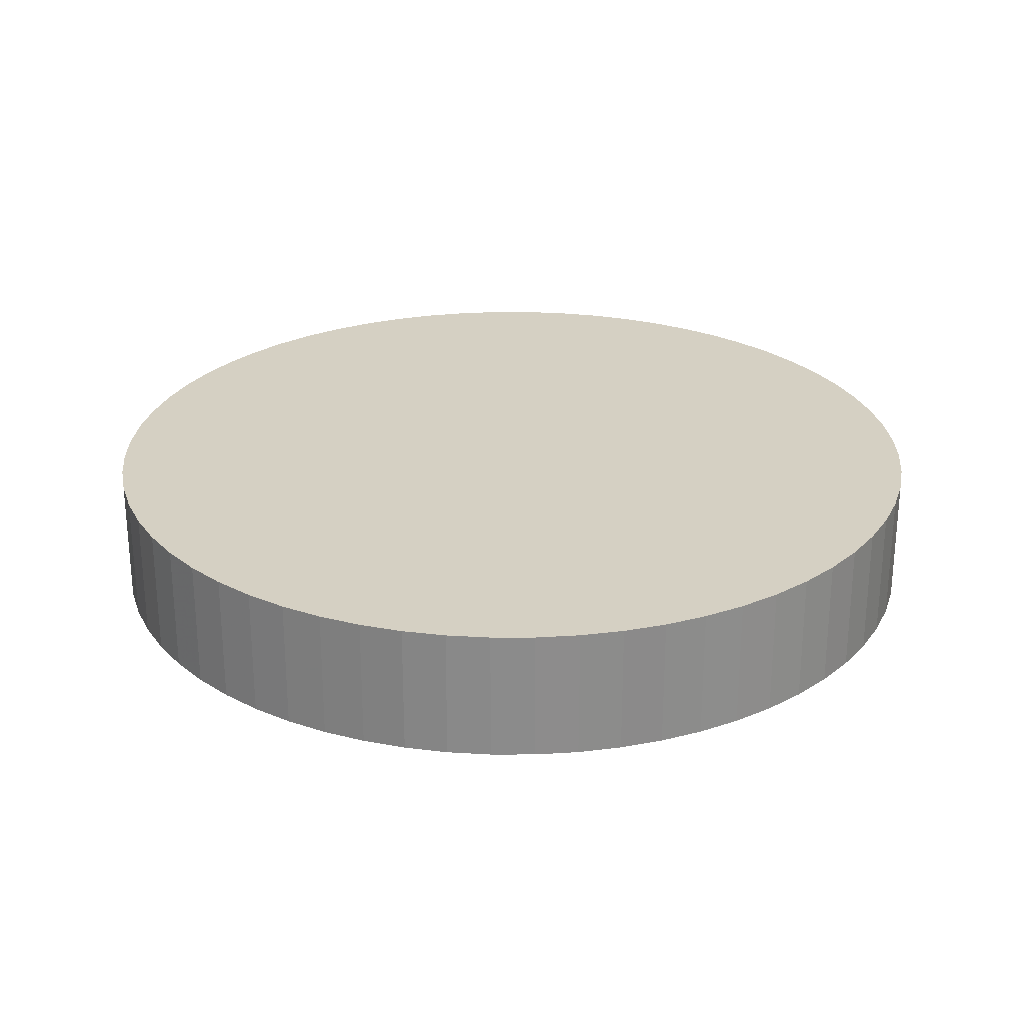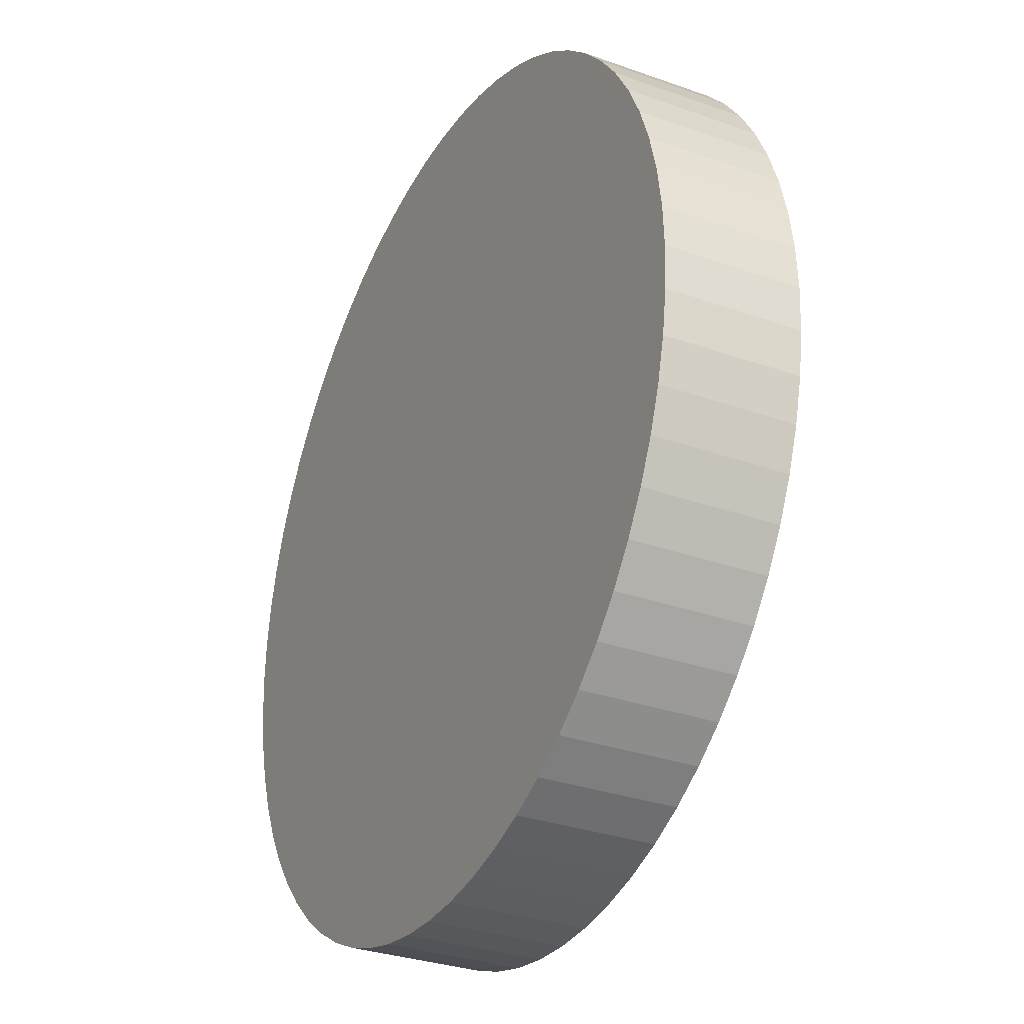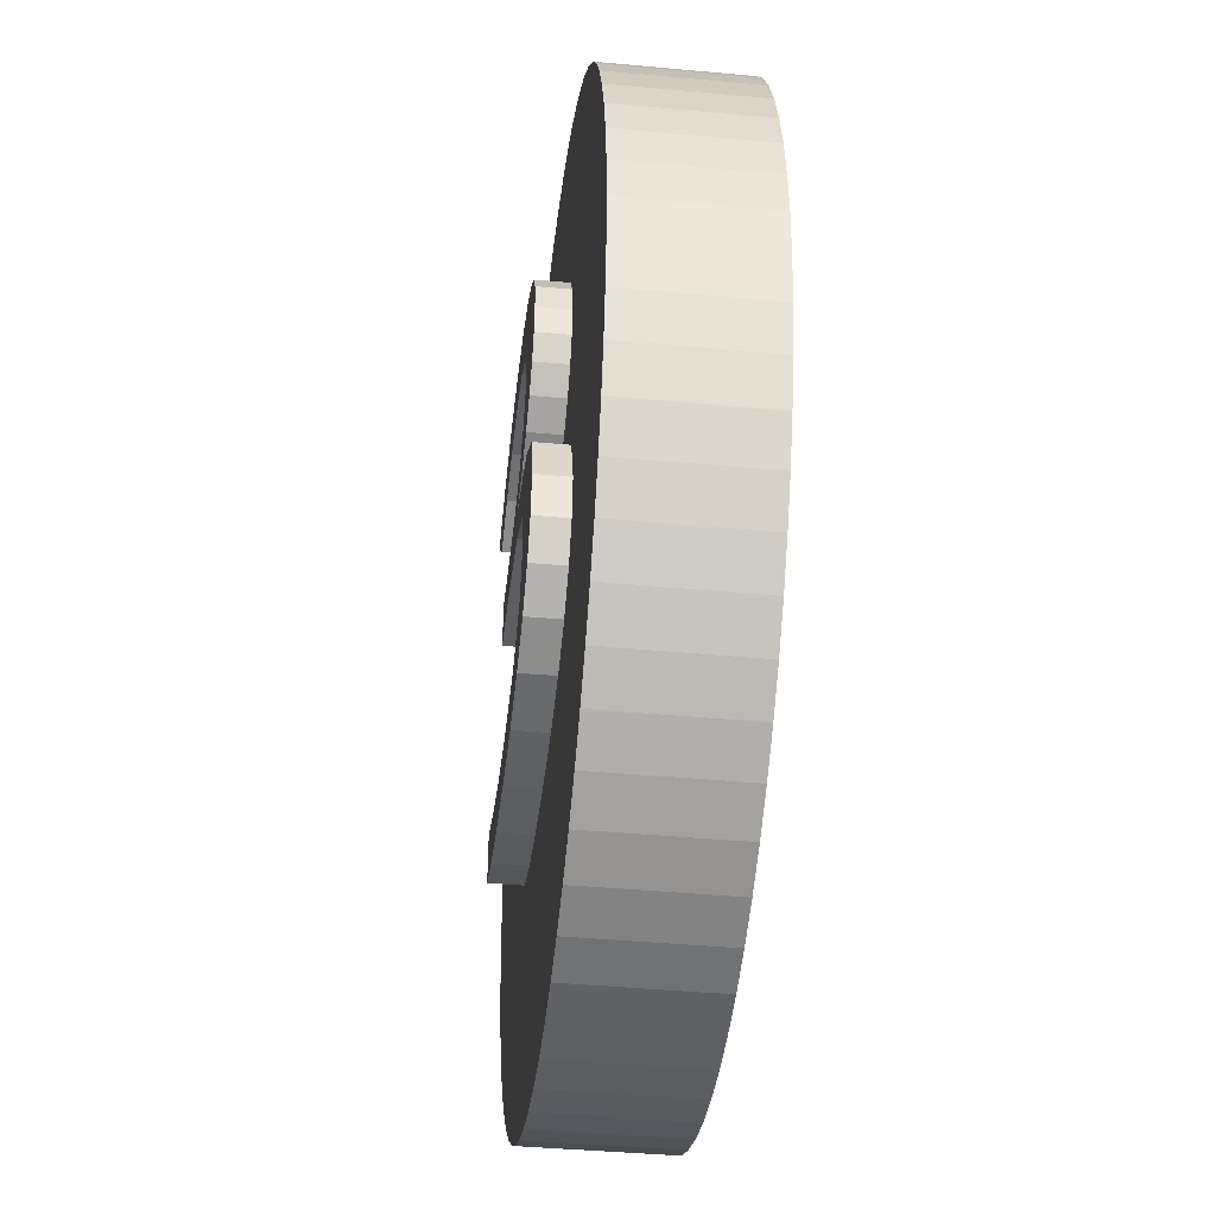
<metadata>
{"format":"obj","ext":"obj","renderer":"f3d","projection":"perspective","resolution":1024,"background":"white","views":[{"elev":26.1,"azim":2.7,"up":"+Y"},{"elev":-31.1,"azim":-117.0,"up":"+Z"},{"elev":-41.4,"azim":83.6,"up":"+Z"}]}
</metadata>
<code>
o obj_0
v -3.878 		-6.996 		8.435
v -3.878 		-6.287 		8.438
v -3.878 		-6.999 		7.312
v -3.878 		-6.287 		7.315
v 0.263 		-6.975 		16.75
v 2.467 		-6.976 		16.46
v 2.539 		-6.287 		13.75
v 2.265 		-6.287 		13.31
v 2.632 		-6.287 		14.27
v -1.231 		-6.975 		16.64
v 2.62 		-6.287 		14.34
v 3.601 		-6.985 		12.81
v 4.032 		-6.984 		13.25
v 3.019 		-6.986 		12.45
v -1.662 		-6.287 		6.855
v -1.815 		-6.287 		6.877
v 2.262 		-6.984 		13.31
v -1.661 		-6.287 		6.855
v -0.4274 		-6.287 		6.804
v 3.072 		-6.287 		16.19
v 2.639 		-6.287 		16.38
v -0.249 		-6.287 		6.797
v -2.709 		-6.287 		8.096
v 1.46 		-6.975 		16.68
v -3 		-6.287 		7.063
v 4.661 		-6.995 		8.841
v 4.806 		-6.993 		9.676
v -2.872 		-6.287 		7.027
v 2.467 		-6.287 		16.46
v 1.619 		-6.287 		16.65
v 1.46 		-6.287 		16.68
v 0.452 		-6.287 		16.75
v 0.263 		-6.287 		16.76
v 8.315 		-6.287 		16.56
v 7.73 		-6.287 		17.34
v 7.071 		-6.287 		18.07
v 6.344 		-6.287 		18.73
v 5.556 		-6.287 		19.32
v 0.2618 		-6.287 		16.76
v -1.231 		-6.287 		16.65
v 4.714 		-6.287 		19.82
v 3.827 		-6.287 		20.24
v 2.903 		-6.287 		20.57
v 1.951 		-6.287 		20.81
v 0.98 		-6.287 		20.95
v 0 		-6.287 		21
v -2.309 		-6.287 		16.38
v 4.255 		-6.979 		15.02
v 4.377 		-6.981 		14.34
v 2.348 		-6.979 		15.04
v 2.561 		-6.98 		14.68
v 4.291 		-6.983 		13.77
v 4.096 		-6.287 		13.38
v 4.291 		-6.287 		13.77
v 4.377 		-6.287 		14.34
v 4.274 		-6.287 		14.92
v 4.255 		-6.287 		15.03
v 2.69 		-6.996 		8.662
v 4.096 		-6.287 		15.28
v 2.57 		-6.287 		12.29
v 3.019 		-6.287 		12.45
v 3.601 		-6.287 		12.81
v 3.283 		-6.977 		16.09
v 4.032 		-6.287 		13.26
v 3.559 		-6.287 		15.87
v 3.283 		-6.287 		16.09
v 4.061 		-6.287 		13.31
v 2.262 		-6.287 		13.31
v 2.048 		-6.287 		13.14
v 3.946 		-6.287 		15.52
v -4.714 		-6.287 		19.82
v -5.556 		-6.287 		19.32
v 3.89 		-6.287 		15.61
v -6.344 		-6.287 		18.73
v -7.071 		-6.287 		18.07
v -7.73 		-6.287 		17.34
v -8.315 		-6.287 		16.56
v 3.061 		-6.993 		9.715
v 3.89 		-6.287 		15.61
v 1.801 		-6.985 		12.94
v 4.045 		-6.287 		15.36
v -0.98 		-6.287 		20.95
v -1.951 		-6.287 		20.81
v -2.903 		-6.287 		20.57
v -3.827 		-6.287 		20.24
v 3.584 		-6.287 		15.85
v 3.89 		-6.978 		15.61
v 10 		-6.287 		11
v 9.952 		-6.287 		11.98
v 9.808 		-6.287 		12.95
v 9.569 		-6.287 		13.9
v 9.239 		-6.287 		14.83
v 8.819 		-6.287 		15.71
v 4.806 		-6.287 		9.678
v 0.403 		-6.986 		12.49
v 9.808 		-6.287 		9.049
v 9.952 		-6.287 		10.02
v 2.561 		-6.287 		14.68
v 2.348 		-6.287 		15.04
v 2.529 		-6.287 		14.74
v 2.69 		-6.287 		8.664
v 2.561 		-6.287 		14.68
v 3.061 		-6.287 		9.717
v 2.294 		-6.287 		15.08
v 2.048 		-6.287 		15.29
v 0.277 		-6.978 		15.72
v 1.994 		-6.979 		15.33
v 0 		-3.287 		21
v 0.98 		-3.287 		20.95
v 1.951 		-3.287 		20.81
v 2.903 		-3.287 		20.57
v 3.827 		-3.287 		20.24
v 4.714 		-3.287 		19.82
v 5.556 		-3.287 		19.32
v 6.344 		-3.287 		18.73
v 7.071 		-3.287 		18.07
v 7.73 		-3.287 		17.34
v 8.315 		-3.287 		16.56
v 1.52 		-6.978 		15.55
v 1.257 		-7 		6.88
v 3.504 		-6.999 		7.557
v 1.577 		-6.997 		8.031
v 0.948 		-6.978 		15.68
v -8.315 		-3.287 		16.56
v -7.73 		-3.287 		17.34
v -7.071 		-3.287 		18.07
v -6.344 		-3.287 		18.73
v -5.556 		-3.287 		19.32
v -4.714 		-3.287 		19.82
v -3.827 		-3.287 		20.24
v -2.903 		-3.287 		20.57
v -1.951 		-3.287 		20.81
v -0.98 		-3.287 		20.95
v 1.179 		-6.985 		12.66
v 8.819 		-3.287 		15.71
v 9.239 		-3.287 		14.83
v 9.569 		-3.287 		13.9
v 9.808 		-3.287 		12.95
v 9.952 		-3.287 		11.98
v 10 		-3.287 		11
v 9.952 		-3.287 		10.02
v 9.808 		-3.287 		9.049
v 9.569 		-3.287 		8.097
v 9.239 		-3.287 		7.173
v 8.819 		-3.287 		6.286
v 8.315 		-3.287 		5.444
v 7.73 		-3.287 		4.656
v 7.071 		-3.287 		3.929
v 6.344 		-3.287 		3.27
v 5.556 		-3.287 		2.685
v 4.714 		-3.287 		2.181
v 3.827 		-3.287 		1.761
v 2.903 		-3.287 		1.431
v 1.951 		-3.287 		1.192
v 0.98 		-3.287 		1.048
v 0 		-3.287 		1
v 1.994 		-6.287 		15.33
v 1.52 		-6.287 		15.55
v -2.593 		-6.976 		16.31
v -3.823 		-6.977 		15.76
v -2.964 		-6.98 		14.93
v 0.948 		-6.287 		15.68
v 0.403 		-6.287 		12.5
v 0 		-6.287 		12.47
v 0.277 		-6.287 		15.72
v -1.908 		-6.978 		15.37
v -0.828 		-6.978 		15.63
v 0.5152 		-6.287 		12.52
v 1.178 		-6.287 		12.66
v 1.801 		-6.287 		12.94
v 1.269 		-6.287 		12.7
v 2.539 		-6.983 		13.75
v 1.179 		-6.287 		12.66
v -2.593 		-6.287 		16.31
v -3.633 		-6.287 		15.85
v -3.823 		-6.287 		15.76
v -3.095 		-6.287 		15.06
v -2.964 		-6.287 		14.93
v 4.429 		-6.99 		10.82
v -0.828 		-6.287 		15.63
v -1.908 		-6.287 		15.37
v -0.9946 		-6.287 		15.59
v -0.828 		-6.287 		15.63
v 2.632 		-6.981 		14.27
v -2.069 		-6.287 		15.3
v -0.526 		-6.986 		12.44
v -1.773 		-6.986 		12.44
v 4.261 		-6.287 		8.192
v 4.661 		-6.287 		8.843
v -0.526 		-6.287 		12.44
v -1.773 		-6.287 		12.44
v 4.429 		-6.287 		10.82
v -0.3918 		-6.287 		12.45
v 4.096 		-6.287 		11.04
v 2.29 		-6.987 		12.19
v -1.773 		-6.989 		11.4
v 2.662 		-6.991 		10.65
v -0.526 		-6.989 		11.4
v 2.662 		-6.287 		10.65
v 2.048 		-6.287 		10.94
v 2.371 		-6.287 		12.22
v 3.298 		-6.287 		11.59
v 3.298 		-6.988 		11.59
v 2.048 		-6.287 		11.85
v 2.29 		-6.287 		12.19
v 1.413 		-6.287 		12.02
v 1.413 		-6.287 		11.98
v 1.467 		-6.287 		11.22
v -9.808 		-3.287 		9.049
v -3.724 		-6.287 		8.393
v -9.952 		-3.287 		10.02
v -10 		-3.287 		11
v -9.952 		-3.287 		11.98
v -9.808 		-3.287 		12.95
v -9.569 		-3.287 		13.9
v -9.239 		-3.287 		14.83
v -8.819 		-3.287 		15.71
v 0 		-6.287 		1
v 0.98 		-6.287 		1.048
v 1.951 		-6.287 		1.192
v 2.903 		-6.287 		1.431
v 3.827 		-6.287 		1.761
v 4.714 		-6.287 		2.181
v 5.556 		-6.287 		2.685
v 6.344 		-6.287 		3.27
v 7.071 		-6.287 		3.929
v 7.73 		-6.287 		4.656
v 8.315 		-6.287 		5.444
v 8.819 		-6.287 		6.286
v -1.773 		-6.287 		11.41
v 9.239 		-6.287 		7.173
v 9.569 		-6.287 		8.097
v -0.526 		-6.287 		11.41
v -0.98 		-3.287 		1.048
v -1.951 		-3.287 		1.192
v -2.903 		-3.287 		1.431
v -3.827 		-3.287 		1.761
v -4.714 		-3.287 		2.181
v -5.556 		-3.287 		2.685
v -6.344 		-3.287 		3.27
v -7.071 		-3.287 		3.929
v -7.73 		-3.287 		4.656
v -8.315 		-3.287 		5.444
v -8.819 		-3.287 		6.286
v -9.239 		-3.287 		7.173
v -9.569 		-3.287 		8.097
v 4.227 		-6.287 		8.137
v 4.096 		-6.287 		8.032
v 4.227 		-6.997 		8.135
v 0 		-6.287 		7.853
v 1.577 		-6.287 		8.033
v 1.722 		-6.287 		8.115
v 1.577 		-6.287 		8.033
v 1.257 		-6.287 		6.882
v 2.508 		-6.287 		7.136
v 2.349 		-6.287 		7.103
v 2.509 		-6.287 		7.136
v 3.376 		-6.287 		7.504
v 3.504 		-6.287 		7.559
v -8.819 		-6.287 		15.71
v -9.239 		-6.287 		14.83
v -9.569 		-6.287 		13.9
v -9.808 		-6.287 		12.95
v -9.952 		-6.287 		11.98
v -10 		-6.287 		11
v -9.952 		-6.287 		10.02
v -9.808 		-6.287 		9.049
v -9.569 		-6.287 		8.097
v -9.239 		-6.287 		7.173
v -8.819 		-6.287 		6.286
v -8.315 		-6.287 		5.444
v -7.73 		-6.287 		4.656
v -7.071 		-6.287 		3.929
v -6.344 		-6.287 		3.27
v -5.556 		-6.287 		2.685
v -4.714 		-6.287 		2.181
v -0.98 		-6.287 		1.048
v -3.827 		-6.287 		1.761
v -2.903 		-6.287 		1.431
v -1.951 		-6.287 		1.192
v -1.508 		-6.287 		7.891
v -0.277 		-6.287 		7.822
v -0.0362 		-6.287 		7.849
v 2.508 		-7 		7.133
v 1.413 		-6.987 		12.02
v 1.413 		-6.987 		11.98
v -1.508 		-6.998 		7.889
v -1.662 		-7 		6.852
v -0.277 		-6.998 		7.82
v 1.467 		-6.989 		11.22
v -0.249 		-7.001 		6.795
v -2.709 		-6.997 		8.094
v -2.872 		-7 		7.025
g group_0_8768998
f 2 4 1
f 3 1 4
f 159 5 10
f 12 13 14
f 21 6 20
f 40 10 39
f 33 39 5
f 6 24 5
f 4 25 3
f 28 293 25
f 63 20 6
f 29 6 21
f 29 30 6
f 30 31 24
f 30 24 6
f 33 5 32
f 32 5 24
f 31 32 24
f 5 39 10
f 40 47 10
f 49 48 87
f 87 13 49
f 49 56 48
f 17 172 8
f 54 52 53
f 13 52 49
f 54 55 49
f 54 49 52
f 12 62 13
f 55 56 49
f 64 67 13
f 57 48 56
f 50 100 51
f 59 48 57
f 60 61 14
f 61 62 12
f 61 12 14
f 64 13 62
f 65 66 63
f 67 53 13
f 66 20 63
f 73 87 70
f 68 17 8
f 81 70 48
f 103 101 78
f 59 81 48
f 51 102 11
f 98 11 102
f 99 100 50
f 101 252 58
f 102 51 100
f 58 78 101
f 26 189 27
f 104 99 50
f 50 51 87
f 184 172 87
f 51 184 87
f 6 87 63
f 87 5 106
f 48 70 87
f 79 86 87
f 73 79 87
f 87 119 107
f 17 69 80
f 107 50 87
f 107 104 50
f 158 157 119
f 107 119 157
f 163 95 168
f 87 123 119
f 106 123 87
f 119 123 158
f 162 158 123
f 80 171 134
f 123 106 162
f 165 162 106
f 5 87 6
f 68 69 17
f 183 180 167
f 63 87 86
f 65 63 86
f 104 107 105
f 157 105 107
f 159 160 161
f 161 5 159
f 163 164 95
f 5 166 167
f 168 95 134
f 106 180 165
f 167 106 5
f 169 168 134
f 170 171 80
f 106 167 180
f 166 182 167
f 173 169 134
f 87 172 17
f 161 166 5
f 171 173 134
f 285 87 17
f 47 174 159
f 10 47 159
f 170 80 69
f 174 175 159
f 175 176 160
f 175 160 159
f 176 177 160
f 177 178 161
f 177 161 160
f 181 182 166
f 26 197 78
f 285 13 87
f 26 78 58
f 183 167 182
f 185 181 166
f 185 166 161
f 178 185 161
f 9 7 184
f 7 8 172
f 247 188 249
f 172 184 7
f 27 179 26
f 184 11 9
f 51 11 184
f 188 189 26
f 26 249 188
f 190 191 187
f 190 187 186
f 94 27 189
f 94 192 179
f 27 94 179
f 52 13 53
f 193 190 186
f 186 95 193
f 192 194 179
f 164 193 95
f 191 230 187
f 196 95 186
f 196 134 95
f 187 196 186
f 134 196 198
f 199 103 197
f 78 197 103
f 286 179 203
f 286 197 26
f 230 233 198
f 230 198 196
f 200 199 197
f 210 2 1
f 196 187 230
f 121 249 26
f 259 248 121
f 247 249 248
f 122 120 58
f 58 120 26
f 26 179 286
f 202 203 194
f 179 194 203
f 121 26 120
f 202 204 203
f 195 201 60
f 195 60 14
f 58 252 122
f 201 195 205
f 120 284 121
f 195 206 205
f 253 251 122
f 120 256 284
f 17 80 285
f 13 285 14
f 291 120 288
f 14 285 195
f 250 122 251
f 206 195 285
f 253 122 252
f 120 22 254
f 291 22 120
f 255 284 256
f 284 255 257
f 254 256 120
f 257 258 284
f 284 258 121
f 259 121 258
f 249 121 248
f 207 206 285
f 207 285 286
f 207 286 204
f 203 204 286
f 134 198 80
f 120 3 288
f 286 285 198
f 122 3 120
f 285 80 198
f 122 289 3
f 23 292 281
f 198 233 208
f 281 287 282
f 282 287 289
f 286 198 290
f 198 208 290
f 286 290 197
f 197 290 200
f 208 200 290
f 283 289 122
f 282 289 283
f 250 283 122
f 16 15 288
f 288 15 18
f 18 19 288
f 19 22 291
f 19 291 288
f 287 292 3
f 3 289 287
f 287 281 292
f 3 293 288
f 3 25 293
f 16 288 293
f 28 16 293
f 292 1 3
f 210 292 23
f 292 210 1
g group_0_16448250
f 15 280 18
f 19 277 22
f 37 73 36
f 36 70 35
f 32 31 45
f 44 45 31
f 33 32 45
f 45 46 33
f 31 30 44
f 30 29 43
f 29 21 42
f 41 42 21
f 21 20 41
f 38 65 37
f 42 43 29
f 43 44 30
f 39 33 46
f 46 82 39
f 74 176 72
f 75 176 74
f 174 47 85
f 47 40 84
f 71 174 85
f 84 85 47
f 83 84 40
f 40 39 82
f 71 72 175
f 91 92 55
f 90 91 54
f 93 55 92
f 34 57 93
f 89 90 54
f 54 53 89
f 96 97 94
f 88 94 97
f 54 91 55
f 4 275 25
f 25 276 28
f 276 278 28
f 111 212 110
f 109 110 212
f 112 212 111
f 113 212 112
f 114 212 113
f 115 212 114
f 116 212 115
f 117 212 116
f 118 212 117
f 108 109 212
f 217 124 125
f 217 125 126
f 217 126 127
f 217 127 128
f 217 128 129
f 217 129 130
f 217 130 131
f 217 131 132
f 217 132 133
f 137 212 136
f 136 212 135
f 138 211 137
f 139 211 138
f 140 211 139
f 141 211 140
f 142 211 141
f 135 212 118
f 145 246 144
f 146 246 145
f 147 246 146
f 148 246 147
f 149 246 148
f 150 246 149
f 151 246 150
f 143 144 246
f 152 246 151
f 153 246 152
f 154 246 153
f 155 246 154
f 156 246 155
f 55 93 56
f 56 93 57
f 35 57 34
f 57 35 59
f 86 37 65
f 73 37 79
f 66 65 38
f 38 41 66
f 70 36 73
f 81 35 70
f 86 79 37
f 20 66 41
f 59 35 81
f 169 173 162
f 162 165 168
f 168 169 162
f 163 168 165
f 173 171 162
f 98 102 100
f 164 163 165
f 165 180 164
f 193 164 180
f 190 193 180
f 180 183 190
f 157 158 171
f 158 162 171
f 202 194 62
f 60 202 61
f 61 202 62
f 62 194 64
f 67 64 89
f 53 67 89
f 64 192 89
f 8 69 68
f 99 104 69
f 11 98 69
f 100 99 69
f 98 100 69
f 69 8 11
f 7 9 8
f 9 11 8
f 188 229 189
f 189 232 94
f 94 88 192
f 200 208 252
f 60 201 202
f 192 64 194
f 88 89 192
f 201 205 202
f 204 202 205
f 207 204 206
f 205 206 204
f 199 200 101
f 252 101 200
f 251 252 208
f 209 211 142
f 211 212 137
f 133 108 212
f 133 212 213
f 133 213 214
f 133 214 215
f 133 215 216
f 133 216 217
f 221 254 220
f 219 220 254
f 222 254 221
f 223 255 222
f 224 257 223
f 225 259 224
f 226 259 225
f 227 247 226
f 228 247 227
f 254 22 219
f 96 94 232
f 232 189 231
f 235 236 234
f 156 234 236
f 156 236 237
f 156 237 238
f 156 238 239
f 156 239 240
f 156 240 241
f 156 241 242
f 156 242 243
f 156 243 244
f 156 244 245
f 156 245 246
f 209 142 246
f 142 143 246
f 247 228 188
f 248 226 247
f 259 226 248
f 257 224 258
f 231 189 229
f 229 188 228
f 117 35 34
f 117 34 118
f 116 36 35
f 116 35 117
f 103 199 101
f 116 115 37
f 116 37 36
f 251 253 252
f 115 114 38
f 115 38 37
f 41 38 113
f 114 113 38
f 113 112 42
f 113 42 41
f 254 222 256
f 256 222 255
f 255 223 257
f 112 111 43
f 112 43 42
f 111 110 44
f 111 44 43
f 110 109 45
f 110 45 44
f 109 108 46
f 109 46 45
f 108 133 82
f 108 82 46
f 258 224 259
f 133 132 83
f 133 83 82
f 132 131 84
f 132 84 83
f 131 130 85
f 131 85 84
f 130 129 71
f 130 71 85
f 129 128 72
f 129 72 71
f 128 127 74
f 128 74 72
f 127 126 75
f 127 75 74
f 230 191 263
f 191 178 262
f 263 264 230
f 264 265 230
f 2 230 265
f 266 2 265
f 267 2 266
f 178 177 262
f 177 176 262
f 126 125 76
f 126 76 75
f 125 124 77
f 125 77 76
f 124 217 77
f 82 83 40
f 174 71 175
f 141 97 96
f 141 96 142
f 140 88 97
f 140 97 141
f 175 72 176
f 76 176 75
f 139 89 88
f 139 88 140
f 138 90 89
f 138 89 139
f 76 77 176
f 137 91 90
f 137 90 138
f 136 92 91
f 136 91 137
f 77 260 176
f 135 93 92
f 135 92 136
f 135 118 93
f 34 93 118
f 155 219 218
f 155 218 156
f 154 220 219
f 154 219 155
f 183 182 190
f 191 190 185
f 178 191 185
f 181 185 190
f 153 221 220
f 153 220 154
f 182 181 190
f 152 222 221
f 152 221 153
f 151 223 222
f 151 222 152
f 150 224 223
f 150 223 151
f 149 225 224
f 149 224 150
f 170 69 105
f 171 170 105
f 104 105 69
f 261 262 176
f 260 261 176
f 148 226 225
f 148 225 149
f 147 227 226
f 147 226 148
f 105 157 171
f 146 228 227
f 146 227 147
f 145 229 228
f 145 228 146
f 229 145 231
f 144 231 145
f 143 232 231
f 143 231 144
f 143 142 232
f 96 232 142
f 217 260 77
f 217 216 261
f 217 261 260
f 262 263 191
f 210 230 2
f 23 230 210
f 216 215 262
f 216 262 261
f 215 214 263
f 215 263 262
f 214 213 264
f 214 264 263
f 213 212 265
f 213 265 264
f 265 212 211
f 265 211 266
f 230 281 233
f 211 209 267
f 211 267 266
f 209 246 268
f 209 268 267
f 246 245 269
f 246 269 268
f 245 244 270
f 245 270 269
f 244 243 271
f 244 271 270
f 2 267 268
f 2 268 269
f 2 269 270
f 271 4 270
f 272 4 271
f 273 4 272
f 274 4 273
f 275 4 274
f 276 25 275
f 2 270 4
f 243 242 272
f 243 272 271
f 242 241 273
f 242 273 272
f 240 274 273
f 240 273 241
f 239 275 274
f 239 274 240
f 218 219 22
f 277 218 22
f 18 280 19
f 278 279 16
f 28 278 16
f 15 16 279
f 279 280 15
f 277 19 280
f 238 276 275
f 238 275 239
f 237 278 276
f 237 276 238
f 236 279 278
f 236 278 237
f 235 280 279
f 235 279 236
f 283 250 233
f 208 233 250
f 251 208 250
f 282 283 233
f 281 282 233
f 23 281 230
f 234 277 280
f 234 280 235
f 218 277 234
f 218 234 156

</code>
